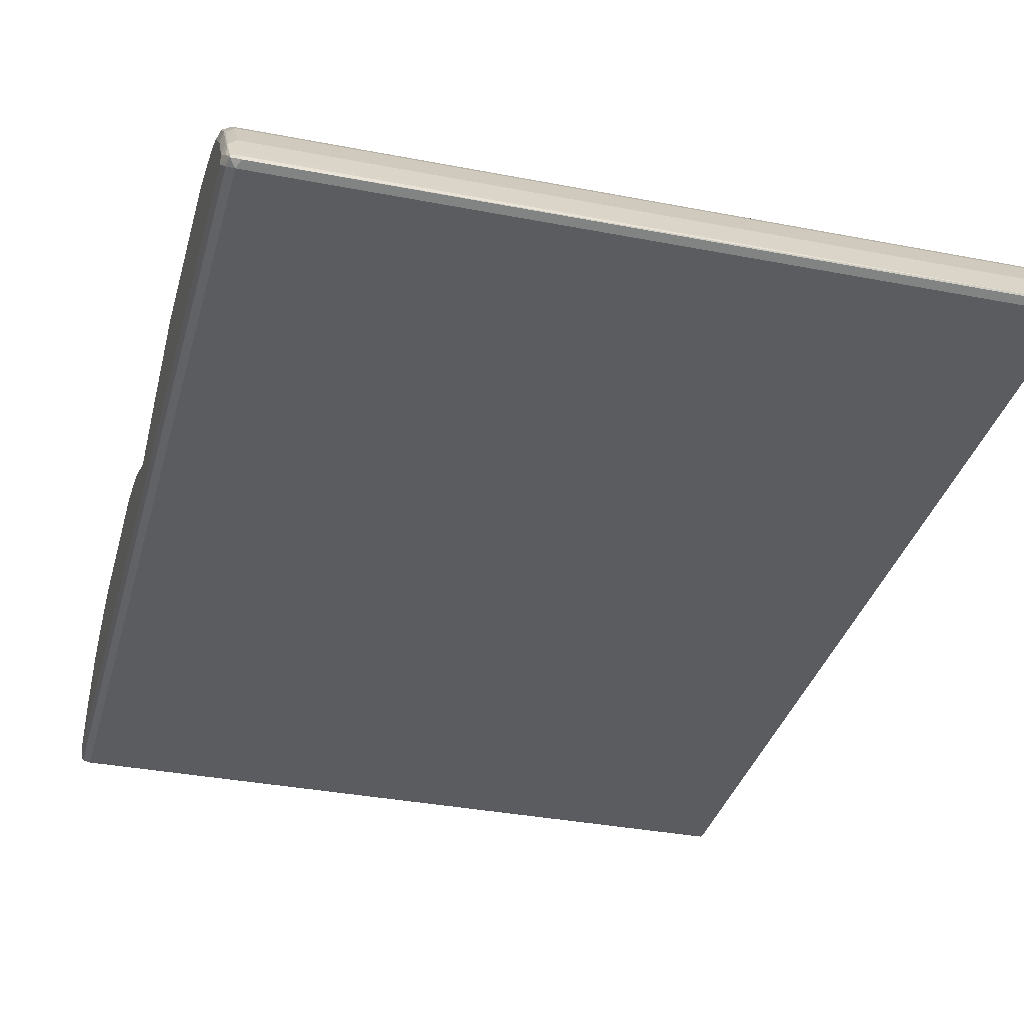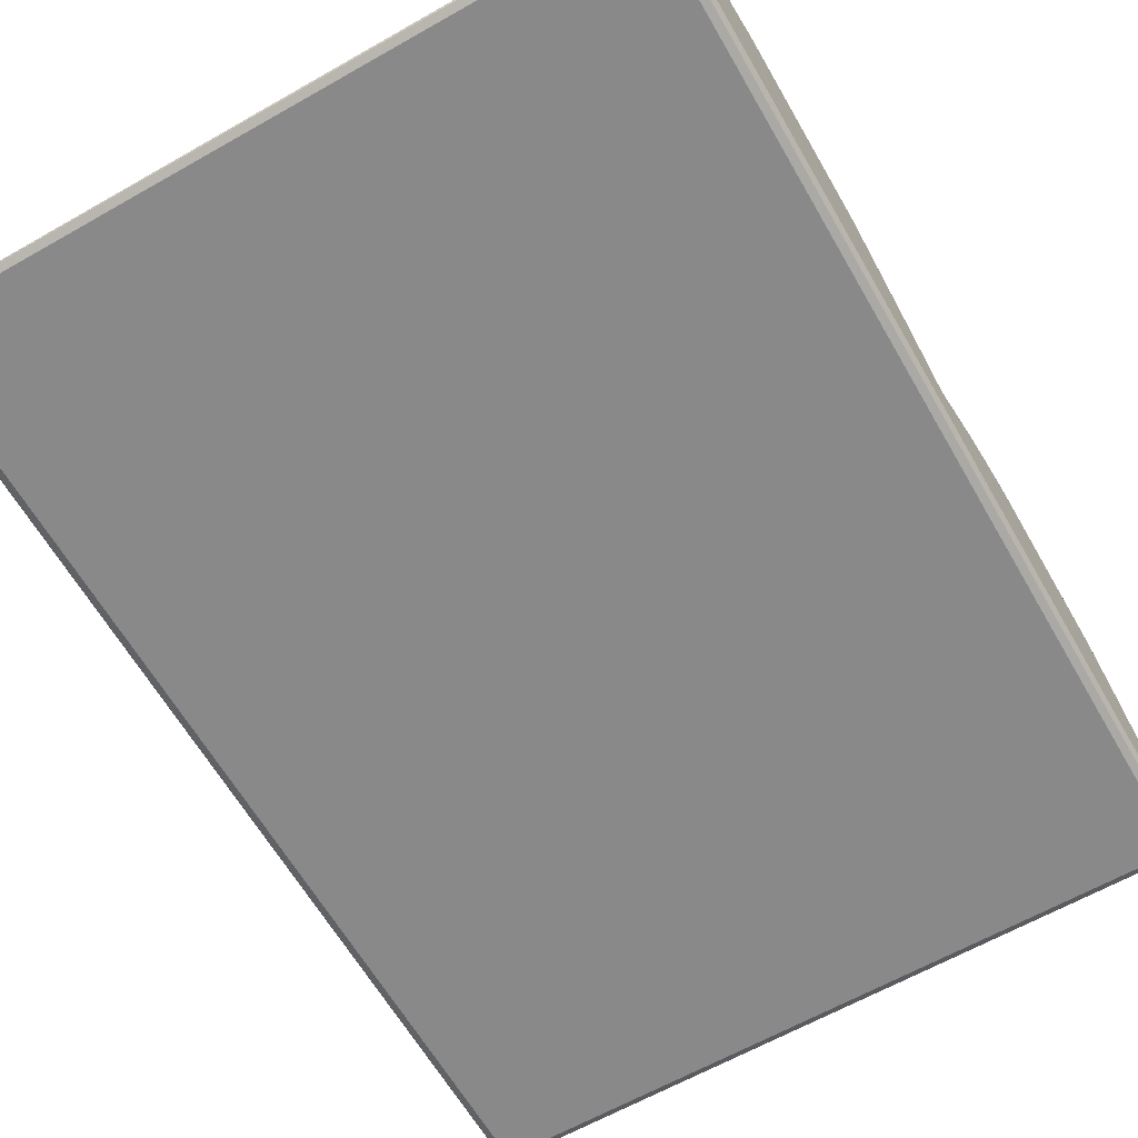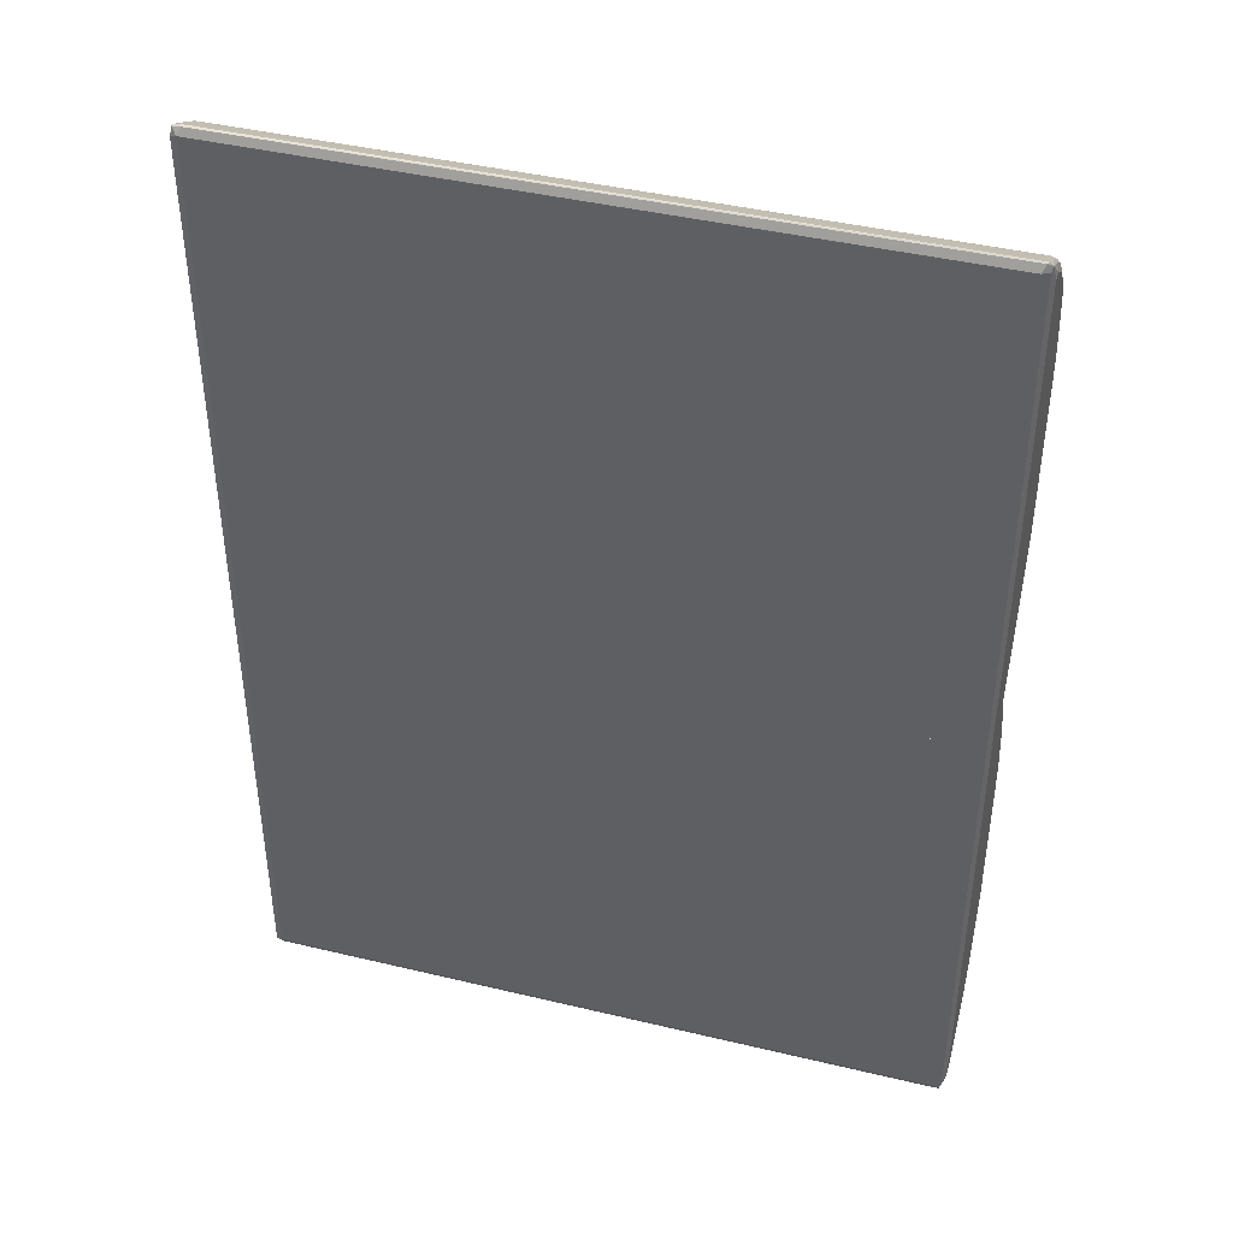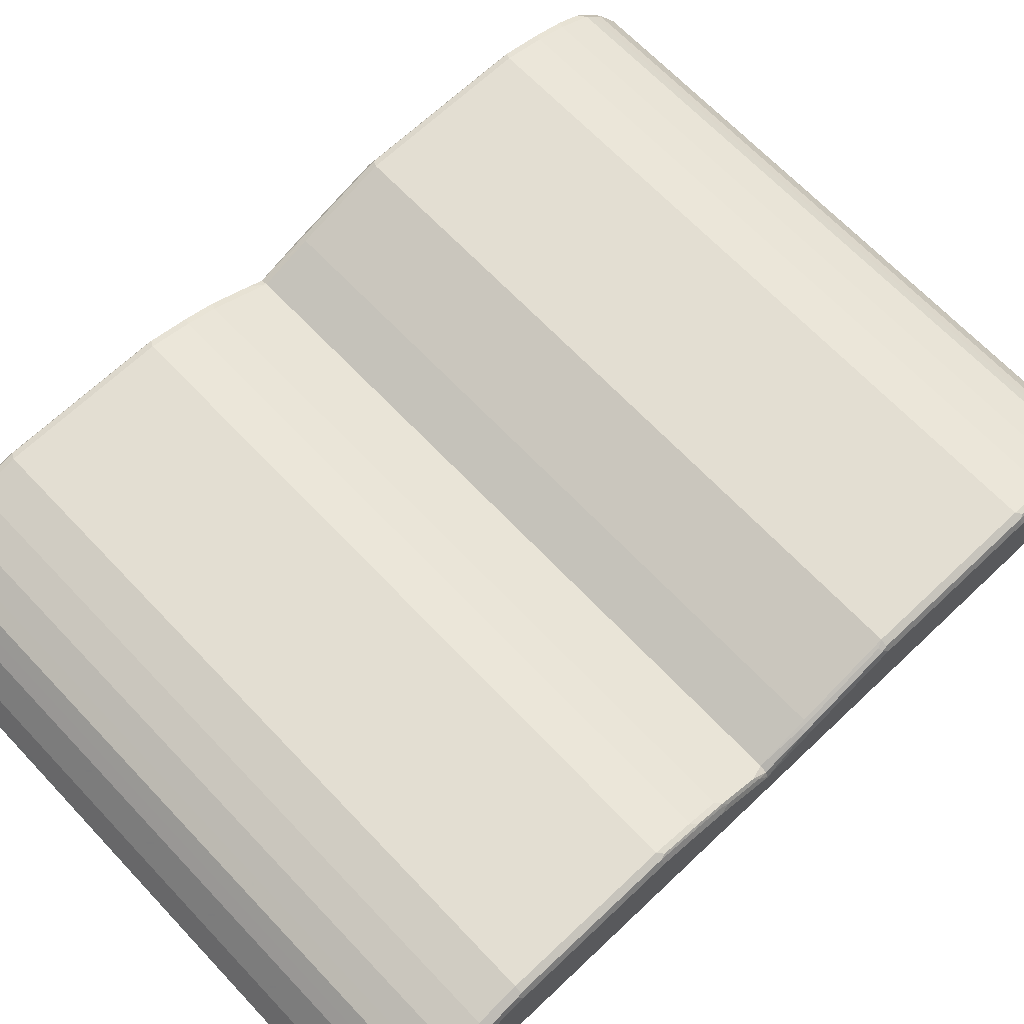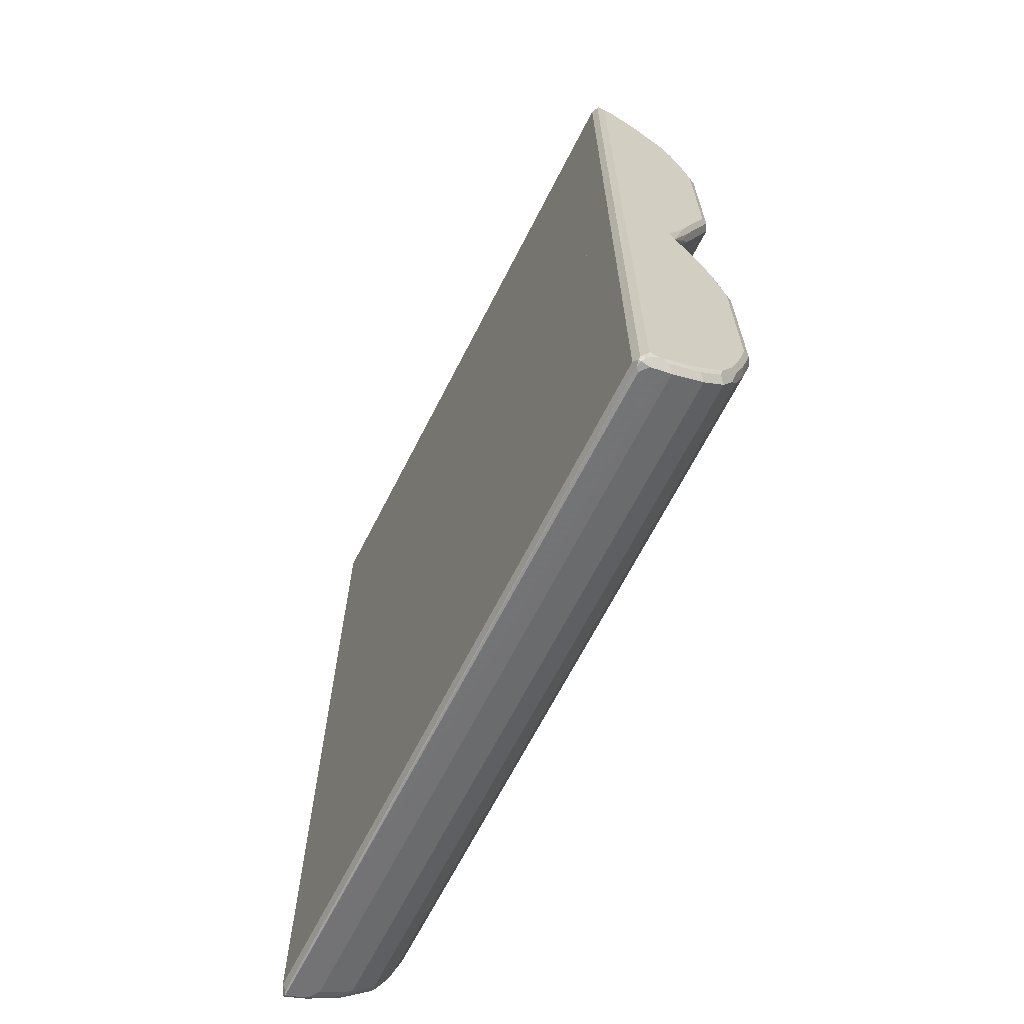
<metadata>
{"format":"obj","ext":"obj","renderer":"f3d","projection":"perspective","resolution":1024,"background":"white","views":[{"elev":-34.6,"azim":-14.6,"up":"+Y"},{"elev":-63.0,"azim":29.9,"up":"+Y"},{"elev":42.3,"azim":16.0,"up":"+Z"},{"elev":67.4,"azim":-133.5,"up":"+Y"},{"elev":-67.4,"azim":62.9,"up":"+Z"}]}
</metadata>
<code>
v -0.5582 -0.09448 -0.7859
v -0.5497 -0.09734 -0.7844
v -0.5497 -0.1031 -0.773
v -0.5611 -0.09734 -0.7787
v -0.5626 -0.09448 -0.7816
v -0.5626 -0.06011 -0.7644
v -0.5554 -0.05725 -0.7673
v -0.5439 -0.04581 -0.7616
v 0.5554 -0.04581 -0.7616
v 0.5439 -0.05725 -0.7673
v 0.5554 -0.08015 -0.7787
v 0.5439 -0.09161 -0.7844
v 0.5497 -0.09734 -0.7844
v -0.5497 -0.1031 -0.01815
v 0.5497 -0.1031 -0.773
v -0.5611 -0.09734 -0.01815
v -0.5669 -0.08588 -0.7558
v -0.5669 -0.06871 -0.7558
v -0.5626 -0.008576 -0.7301
v -0.5554 -0.005711 -0.7329
v -0.5439 0.005711 -0.7272
v 0.5554 0.005711 -0.7272
v 0.564 -0.002845 -0.7186
v 0.564 -0.05438 -0.7529
v 0.5582 -0.06011 -0.7644
v 0.564 -0.08875 -0.7702
v 0.5582 -0.09448 -0.7816
v 0.5582 -0.09878 -0.7816
v 0.5497 -0.1031 -0.01815
v 0.5611 -0.09734 -0.773
v -0.5669 -0.08588 -0.01815
v -0.5669 -0.01717 -0.7215
v -0.5669 0 -0.7043
v -0.5669 0.03434 -0.67
v -0.5626 0.04294 -0.6785
v -0.5554 0.02861 -0.6986
v -0.5439 0.0229 -0.71
v 0.5554 0.0229 -0.71
v 0.564 0.01431 -0.7015
v 0.5669 0 -0.7043
v 0.5669 -0.01717 -0.7215
v 0.5669 -0.06871 -0.7558
v 0.5669 -0.08588 -0.7558
v 0.5611 -0.09734 -0.01815
v 0.5615 -0.0967 -0.01815
v -0.5669 0 -0.01815
v -0.5669 0.05154 -0.6355
v -0.5626 0.06011 -0.6442
v -0.5554 0.04581 -0.6814
v -0.5439 0.04008 -0.6928
v 0.5554 0.04008 -0.6928
v 0.564 0.03148 -0.6842
v 0.5669 0.03434 -0.67
v 0.5669 -0.08588 -0.01815
v -0.5669 0.01717 -0.0516
v -0.5666 0.00109 -0.01815
v -0.5669 0.06871 -0.5841
v -0.5626 0.0773 -0.5926
v -0.5554 0.06298 -0.647
v -0.5497 0.05154 -0.67
v 0.5497 0.05154 -0.67
v 0.5554 0.05725 -0.6585
v 0.5582 0.04294 -0.6785
v 0.564 0.04867 -0.6499
v 0.5669 0.05154 -0.6355
v 0.5669 0 -0.01815
v -0.5669 0.05154 -0.1203
v -0.5626 0.01931 -0.03439
v -0.5626 0.0365 -0.06873
v -0.5612 0.01189 -0.01815
v -0.5626 0.09448 -0.5239
v -0.5669 0.08588 -0.5153
v -0.5497 0.1031 -0.5153
v -0.5497 0.08588 -0.5841
v -0.5554 0.08015 -0.5955
v -0.5497 0.06871 -0.6355
v 0.5439 0.06298 -0.647
v 0.5497 0.06871 -0.6355
v 0.5582 0.06011 -0.6442
v 0.5611 0.06298 -0.6298
v 0.5669 0.06871 -0.5841
v 0.5669 0.01717 -0.0516
v 0.5666 0.00111 -0.01815
v -0.5669 0.06871 -0.1718
v -0.5626 0.05368 -0.1031
v -0.5611 0.06298 -0.1203
v -0.5582 0.03005 -0.04296
v -0.5497 0.01766 -0.01815
v -0.5611 0.09734 -0.5153
v -0.5669 0.08588 -0.2405
v -0.5497 0.1031 -0.2405
v 0.5497 0.1031 -0.5153
v 0.5497 0.08588 -0.5841
v 0.5582 0.0773 -0.5926
v 0.5611 0.08015 -0.5783
v 0.5611 0.09734 -0.5096
v 0.5669 0.08588 -0.5153
v 0.5669 0.05154 -0.1203
v 0.5611 0.02861 -0.04581
v 0.5616 0.0133 -0.01815
v -0.5611 0.08015 -0.1718
v -0.5611 0.09734 -0.2405
v -0.5582 0.06441 -0.1117
v -0.5582 0.08158 -0.1632
v -0.5497 0.04581 -0.07444
v 0.5497 0.01766 -0.01815
v -0.5582 0.09878 -0.232
v -0.5497 0.08588 -0.1718
v 0.5497 0.1031 -0.2405
v 0.5611 0.09734 -0.2348
v 0.5669 0.08588 -0.2405
v 0.5669 0.06871 -0.1718
v 0.5611 0.06298 -0.1146
v 0.5582 0.04294 -0.07302
v 0.5497 0.04581 -0.07444
v 0.5582 0.02577 -0.03867
v -0.5497 0.06871 -0.1203
v 0.5497 0.08588 -0.1718
v 0.5611 0.08015 -0.1661
v 0.5497 0.06871 -0.1203
v 0.5669 0.03434 0.06874
v 0.5669 -0.08588 0.7559
v 0.5611 0.04581 0.07449
v 0.5669 0.05154 0.1203
v 0.5669 -0.06871 0.7559
v 0.5626 -0.09448 0.7816
v 0.5611 -0.09734 0.773
v 0.5497 0.05154 0.06874
v 0.5554 0.04008 0.04584
v 0.5611 0.09734 0.2291
v 0.5669 0.08588 0.2234
v 0.5669 -0.01717 0.7215
v 0.5626 -0.05154 0.758
v 0.5582 -0.06011 0.7687
v 0.5582 -0.09448 0.7859
v 0.5554 -0.09734 0.7844
v 0.5497 -0.1031 0.773
v 0.5497 0.1031 0.2234
v -0.5497 0.05154 0.06874
v 0.5611 0.09734 0.5211
v 0.5669 0.08588 0.5153
v 0.5669 0.01717 0.6872
v 0.5626 -0 0.7236
v 0.5582 -0.008576 0.7344
v 0.5497 -0.04581 0.7615
v 0.5497 -0.05725 0.7673
v 0.5497 -0.08015 0.7788
v -0.5497 -0.08015 0.7788
v -0.5497 -0.09161 0.7844
v -0.5439 -0.09734 0.7844
v -0.5497 -0.1031 0.773
v -0.5554 0.04581 0.05733
v 0.5497 0.1031 0.5153
v -0.5497 0.1031 0.2234
v -0.5554 0.06298 0.1088
v -0.5554 0.09734 0.2119
v 0.5611 0.08015 0.5898
v 0.5669 0.06871 0.584
v 0.5669 0.03434 0.6699
v 0.5626 0.03434 0.6893
v 0.5497 0.0229 0.7101
v 0.5497 0.005711 0.7272
v -0.5497 -0.04581 0.7615
v -0.5497 -0.05725 0.7673
v -0.5582 -0.05581 0.7644
v -0.5582 -0.09018 0.7816
v -0.5582 -0.09448 0.7816
v -0.5611 -0.09734 0.7673
v -0.5626 0.04294 0.06016
v 0.5497 0.08588 0.584
v -0.5497 0.1031 0.5153
v -0.5626 0.09448 0.2147
v -0.5611 0.09734 0.2234
v 0.5611 0.06298 0.6413
v 0.5669 0.05154 0.6356
v 0.5497 0.06871 0.6356
v 0.5611 0.04581 0.6757
v 0.5582 0.04294 0.6828
v 0.5497 0.04008 0.6928
v -0.5497 0.0229 0.7101
v -0.5497 0.005711 0.7272
v -0.5582 -0.004278 0.73
v -0.5611 -0.01144 0.733
v -0.5611 -0.06298 0.7673
v -0.5626 -0.08374 0.773
v -0.5669 -0.08588 0.7559
v -0.5669 0.03434 0.06874
v -0.5669 0.05154 0.1203
v -0.5497 0.08588 0.584
v -0.5611 0.09734 0.5153
v -0.5582 0.09878 0.5239
v -0.5669 0.08588 0.2234
v 0.5497 0.04581 0.6814
v -0.5497 0.06871 0.6356
v -0.5497 0.04008 0.6928
v -0.5626 0.0365 0.6872
v -0.5626 0.002139 0.7215
v -0.5626 -0.04938 0.7559
v -0.5669 -0.06871 0.7559
v -0.5582 0.08158 0.5926
v -0.5611 0.08015 0.584
v -0.5669 0.08588 0.5153
v -0.5669 0.06871 0.584
v -0.5497 0.04581 0.6814
v -0.5582 0.06441 0.6442
v -0.5582 0.04724 0.6785
v -0.5626 0.05368 0.6528
v -0.5669 0.05154 0.6356
v -0.5669 0.03434 0.6699
v -0.5669 0.01717 0.6872
v -0.5669 -0.01717 0.7215
v -0.5611 0.06298 0.6356
f 1 2 3
f 1 3 4
f 1 4 5
f 1 5 6
f 1 6 7
f 1 7 8
f 1 8 9
f 1 9 10
f 1 10 11
f 1 11 12
f 1 12 13
f 1 13 2
f 2 13 28
f 2 28 15
f 2 15 3
f 3 14 16
f 3 16 4
f 3 15 29
f 3 29 14
f 4 16 31
f 4 31 17
f 4 17 5
f 5 17 18
f 5 18 6
f 6 18 32
f 6 32 19
f 6 19 20
f 6 20 7
f 7 20 8
f 8 20 21
f 8 21 22
f 8 22 9
f 9 22 23
f 9 23 24
f 9 24 25
f 9 25 11
f 9 11 10
f 11 25 26
f 11 26 27
f 11 27 13
f 11 13 12
f 13 27 28
f 14 29 44
f 14 44 45
f 14 45 54
f 14 54 66
f 14 66 83
f 14 83 100
f 14 100 106
f 14 106 88
f 14 88 70
f 14 70 56
f 14 56 46
f 14 46 31
f 14 31 16
f 15 28 30
f 15 30 44
f 15 44 29
f 17 31 46
f 17 46 55
f 17 55 67
f 17 67 84
f 17 84 90
f 17 90 72
f 17 72 57
f 17 57 47
f 17 47 34
f 17 34 33
f 17 33 32
f 17 32 18
f 19 32 33
f 19 33 34
f 19 34 35
f 19 35 36
f 19 36 20
f 20 36 21
f 21 36 49
f 21 49 37
f 21 37 38
f 21 38 22
f 22 38 39
f 22 39 23
f 23 39 40
f 23 40 41
f 23 41 42
f 23 42 24
f 24 26 25
f 24 42 26
f 26 30 28
f 26 28 27
f 26 42 43
f 26 43 30
f 30 45 44
f 30 43 45
f 34 47 48
f 34 48 35
f 35 48 59
f 35 59 49
f 35 49 36
f 37 49 50
f 37 50 51
f 37 51 38
f 38 51 52
f 38 52 39
f 39 52 53
f 39 53 40
f 40 53 65
f 40 65 81
f 40 81 97
f 40 97 111
f 40 111 112
f 40 112 98
f 40 98 82
f 40 82 66
f 40 66 54
f 40 54 43
f 40 43 42
f 40 42 41
f 43 54 45
f 46 56 55
f 47 57 48
f 48 57 58
f 48 58 59
f 49 59 60
f 49 60 61
f 49 61 51
f 49 51 50
f 51 61 62
f 51 62 79
f 51 79 63
f 51 63 53
f 51 53 52
f 53 63 64
f 53 64 65
f 55 56 68
f 55 68 69
f 55 69 67
f 56 70 68
f 57 71 58
f 57 72 71
f 58 71 73
f 58 73 74
f 58 74 75
f 58 75 59
f 59 75 74
f 59 74 76
f 59 76 78
f 59 78 77
f 59 77 61
f 59 61 60
f 61 77 78
f 61 78 62
f 62 78 79
f 63 79 64
f 64 79 80
f 64 80 65
f 65 80 81
f 66 82 83
f 67 69 85
f 67 85 86
f 67 86 101
f 67 101 84
f 68 70 87
f 68 87 69
f 69 87 85
f 70 88 87
f 71 89 73
f 71 72 90
f 71 90 102
f 71 102 89
f 73 89 102
f 73 102 91
f 73 91 109
f 73 109 92
f 73 92 93
f 73 93 74
f 74 93 78
f 74 78 76
f 78 93 80
f 78 80 79
f 80 93 94
f 80 94 95
f 80 95 81
f 81 95 96
f 81 96 97
f 82 98 99
f 82 99 83
f 83 99 100
f 84 101 102
f 84 102 90
f 85 87 103
f 85 103 86
f 86 103 104
f 86 104 101
f 87 88 105
f 87 105 103
f 88 106 115
f 88 115 105
f 91 102 107
f 91 107 104
f 91 104 108
f 91 108 118
f 91 118 109
f 92 109 110
f 92 110 96
f 92 96 93
f 93 96 95
f 93 95 94
f 96 110 111
f 96 111 97
f 98 112 119
f 98 119 113
f 98 113 99
f 99 113 114
f 99 114 115
f 99 115 106
f 99 106 116
f 99 116 100
f 100 116 106
f 101 104 102
f 102 104 107
f 103 105 117
f 103 117 104
f 104 117 108
f 105 115 120
f 105 120 117
f 108 117 120
f 108 120 118
f 109 118 119
f 109 119 110
f 110 119 112
f 110 112 111
f 113 119 118
f 113 118 120
f 113 120 115
f 113 115 114
f 66 54 45
f 66 45 44
f 66 44 29
f 66 29 14
f 66 14 16
f 66 16 31
f 66 31 46
f 66 46 56
f 66 56 70
f 66 70 88
f 66 88 106
f 66 106 100
f 66 100 83
f 66 83 121
f 66 121 124
f 66 124 131
f 66 131 141
f 66 141 158
f 66 158 175
f 66 175 159
f 66 159 142
f 66 142 132
f 66 132 125
f 66 125 122
f 66 122 54
f 54 122 45
f 83 100 121
f 121 100 123
f 121 123 124
f 122 125 126
f 122 126 45
f 45 126 127
f 45 127 44
f 100 106 128
f 100 128 129
f 100 129 123
f 123 129 128
f 123 128 130
f 123 130 124
f 124 130 131
f 125 132 143
f 125 143 133
f 125 133 126
f 126 133 134
f 126 134 135
f 126 135 136
f 126 136 137
f 126 137 127
f 127 137 29
f 127 29 44
f 106 88 139
f 106 139 128
f 128 138 130
f 128 139 154
f 128 154 138
f 130 138 153
f 130 153 140
f 130 140 141
f 130 141 131
f 132 142 160
f 132 160 143
f 133 143 144
f 133 144 134
f 134 144 145
f 134 145 146
f 134 146 147
f 134 147 135
f 135 147 148
f 135 148 149
f 135 149 150
f 135 150 136
f 136 150 151
f 136 151 137
f 137 151 14
f 137 14 29
f 88 70 152
f 88 152 139
f 138 154 171
f 138 171 153
f 139 152 155
f 139 155 156
f 139 156 154
f 140 153 170
f 140 170 157
f 140 157 158
f 140 158 141
f 142 159 160
f 143 160 161
f 143 161 162
f 143 162 144
f 144 162 145
f 145 162 181
f 145 181 163
f 145 163 164
f 145 164 146
f 146 164 148
f 146 148 147
f 148 164 165
f 148 165 166
f 148 166 149
f 149 166 167
f 149 167 150
f 150 167 151
f 151 167 168
f 151 168 16
f 151 16 14
f 70 56 169
f 70 169 152
f 152 169 155
f 153 171 189
f 153 189 170
f 154 156 172
f 154 172 173
f 154 173 190
f 154 190 171
f 155 169 172
f 155 172 156
f 157 174 175
f 157 175 158
f 157 170 176
f 157 176 174
f 159 175 177
f 159 177 160
f 160 177 178
f 160 178 179
f 160 179 161
f 161 179 195
f 161 195 180
f 161 180 181
f 161 181 162
f 163 181 165
f 163 165 164
f 165 181 182
f 165 182 183
f 165 183 184
f 165 184 166
f 166 184 185
f 166 185 167
f 167 185 186
f 167 186 168
f 168 186 31
f 168 31 16
f 56 46 187
f 56 187 169
f 169 187 188
f 169 188 172
f 170 189 194
f 170 194 176
f 171 190 191
f 171 191 200
f 171 200 189
f 172 188 192
f 172 192 202
f 172 202 190
f 172 190 173
f 174 177 175
f 174 176 177
f 176 193 177
f 176 194 204
f 176 204 193
f 177 193 178
f 178 193 179
f 179 193 204
f 179 204 195
f 180 195 196
f 180 196 197
f 180 197 181
f 181 197 182
f 182 197 183
f 183 197 198
f 183 198 184
f 184 198 199
f 184 199 185
f 185 199 186
f 186 199 211
f 186 211 210
f 186 210 209
f 186 209 208
f 186 208 203
f 186 203 202
f 186 202 192
f 186 192 188
f 186 188 187
f 186 187 46
f 186 46 31
f 189 200 205
f 189 205 194
f 190 201 200
f 190 200 191
f 190 202 203
f 190 203 201
f 194 205 204
f 195 204 206
f 195 206 196
f 196 206 205
f 196 205 207
f 196 207 208
f 196 208 209
f 196 209 210
f 196 210 211
f 196 211 197
f 197 211 198
f 198 211 199
f 200 201 212
f 200 212 205
f 201 203 208
f 201 208 212
f 204 205 206
f 205 212 207
f 207 212 208

</code>
